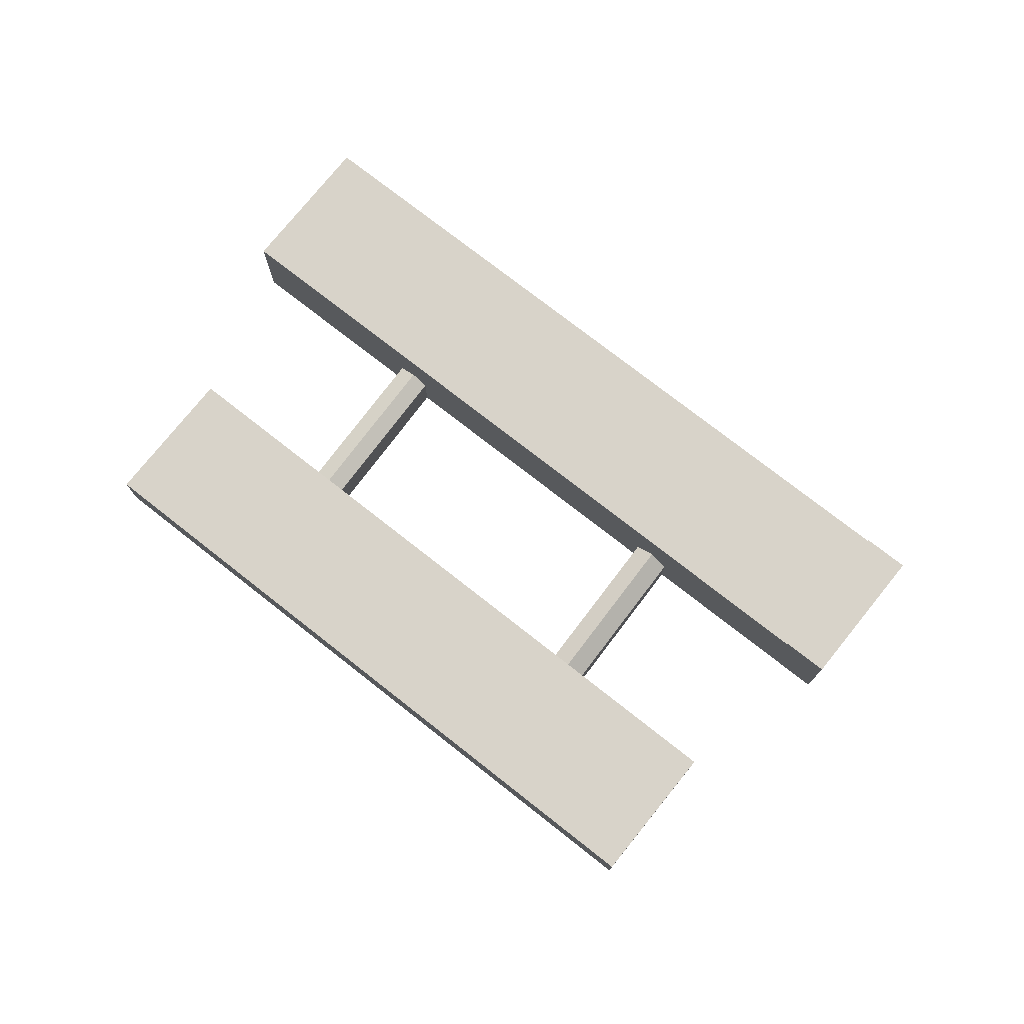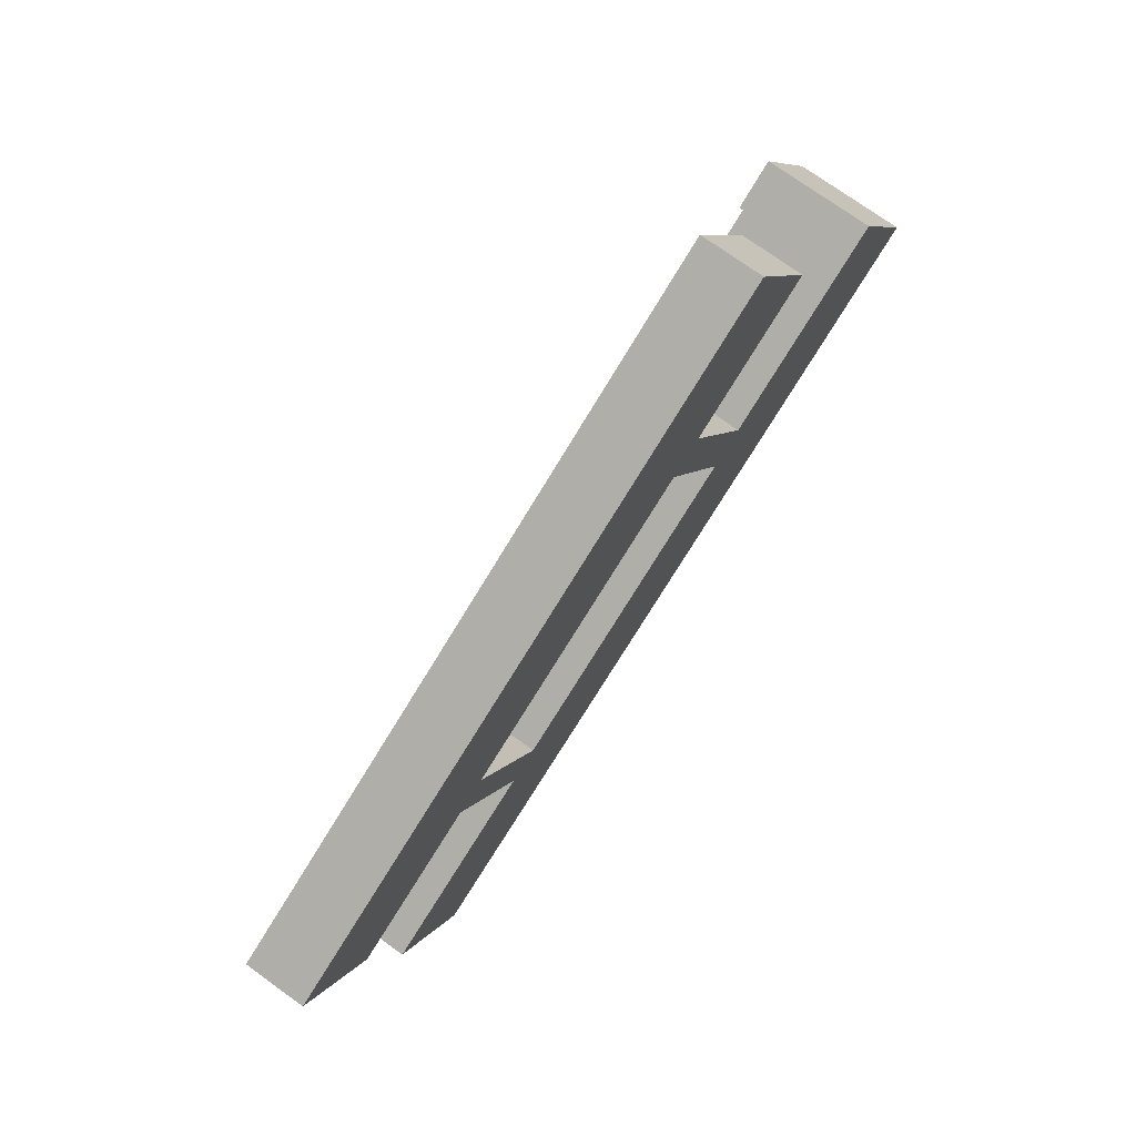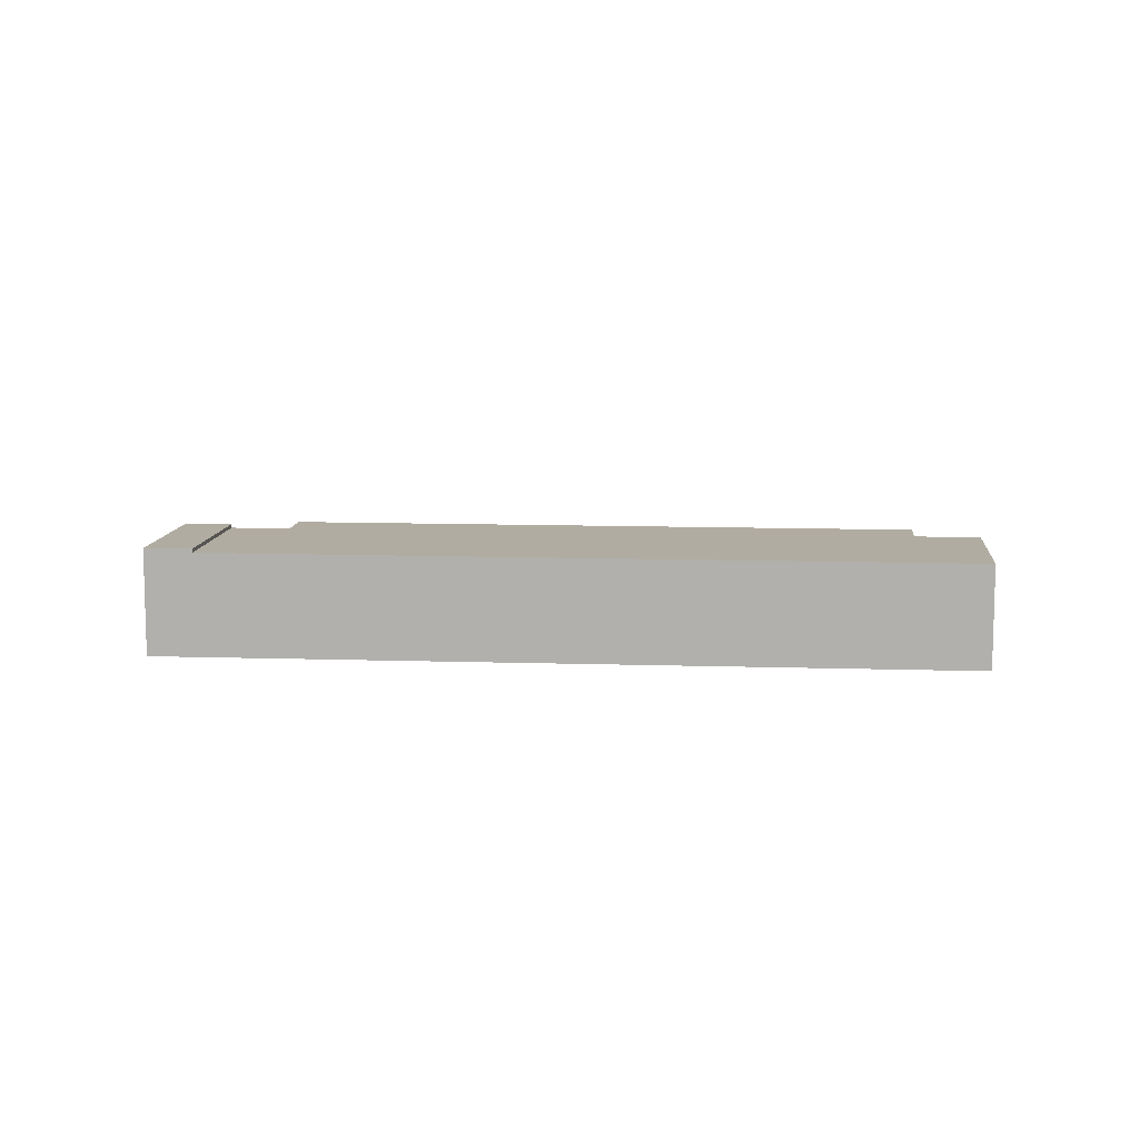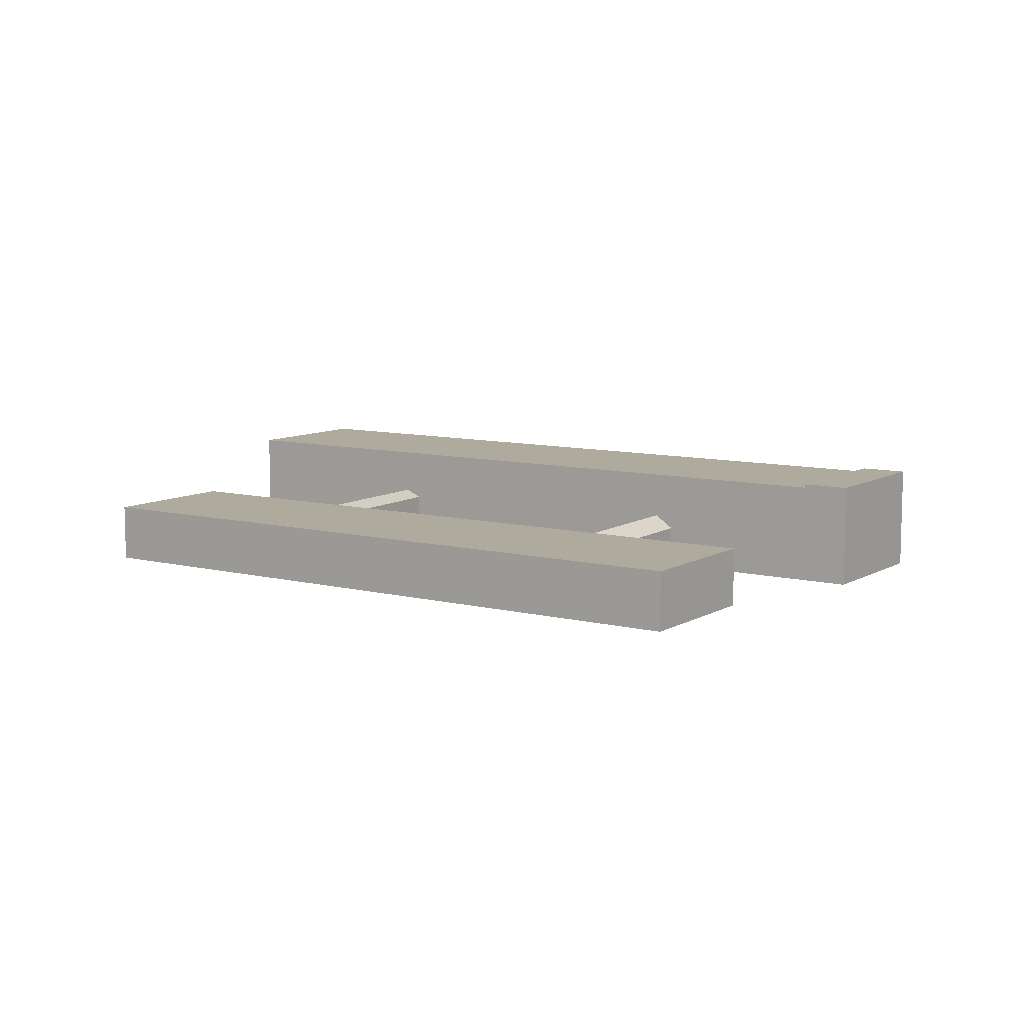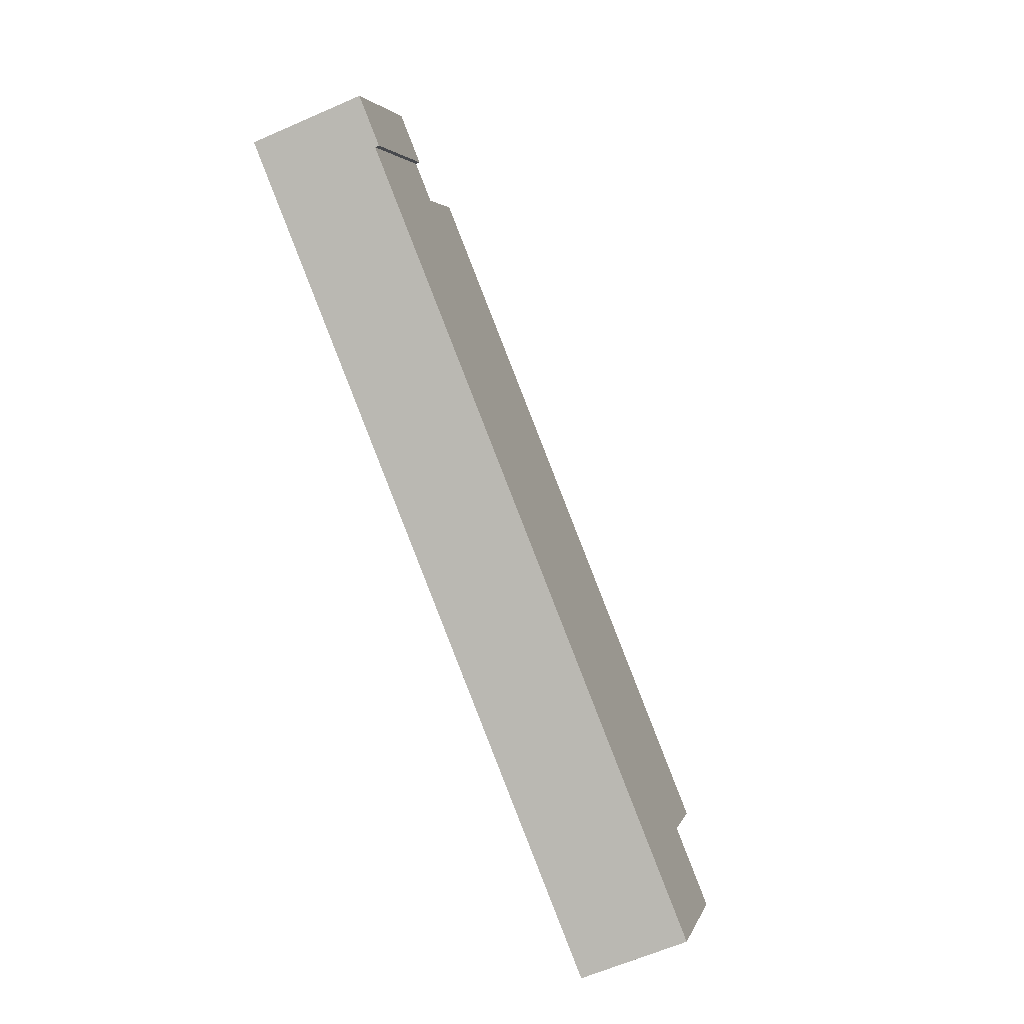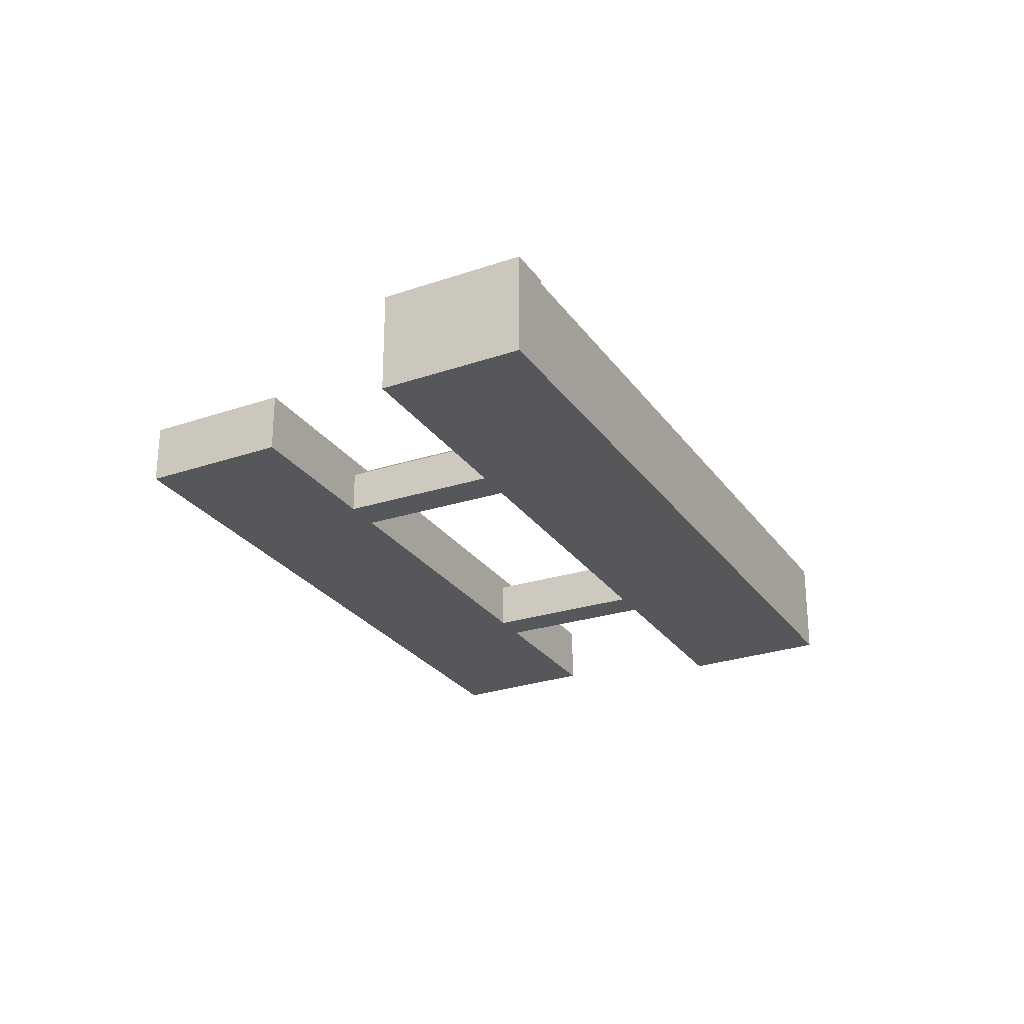
<metadata>
{"format":"obj","ext":"obj","renderer":"f3d","projection":"perspective","resolution":1024,"background":"white","views":[{"elev":76.0,"azim":10.1,"up":"+Y"},{"elev":73.1,"azim":-54.1,"up":"+Z"},{"elev":10.2,"azim":156.7,"up":"+Y"},{"elev":9.2,"azim":5.5,"up":"+Y"},{"elev":-60.5,"azim":114.4,"up":"+Z"},{"elev":-26.7,"azim":89.5,"up":"+Y"}]}
</metadata>
<code>
v  45.11 1.613e-16 -2.635
v  24.05 7.72 -13.79
v  24.05 8.445e-16 -13.79
v  45.12 7.72 -2.635
v  29.24 7.72 -24.04
v  50.35 7.876e-16 -12.86
v  29.24 1.472e-15 -24.04
v  50.35 7.72 -12.86
v  46.4 4.175 -1.954
v  45.11 3.188 -2.635
v  45.12 5.162 -2.635
v  47.69 7.72 -1.274
v  47.69 3.188 -1.273
v  52.92 7.043e-16 -11.5
v  52.92 7.72 -11.5
v  61.89 -3.825e-16 6.246
v  58.7 8.002 4.556
v  58.7 -2.79e-16 4.557
v  61.89 8.002 6.246
v  64.24 7.72 -5.511
v  58.7 7.72 4.556
v  64.24 8.002 -5.511
v  67.43 2.34e-16 -3.821
v  64.24 3.374e-16 -5.511
v  65.83 8.002 -4.666
v  67.43 8.002 -3.822
v  47.69 7.796e-17 -1.273
v  22.88 4.206 -14.41
v  21.71 3.638 -15.03
v  21.71 4.775 -15.03
v  24.05 3.638 -13.79
v  21.71 7.72 -15.03
v  26.9 7.72 -25.28
v  26.9 1.548e-15 -25.28
v  21.71 9.204e-16 -15.03
v  11.23 7.72 -20.58
v  11.23 1.26e-15 -20.58
v  16.74 7.72 -30.66
v  16.74 1.878e-15 -30.66
v  8.016 7.72 -22.28
v  8.016 1.364e-15 -22.28
v  13.52 1.982e-15 -32.37
v  13.52 7.72 -32.37
v  39.53 3.188 8.264
v  39.53 -5.06e-16 8.264
v  42.1 3.188 9.63
v  42.1 -5.897e-16 9.631
v  16.2 3.638 -4.155
v  16.2 2.544e-16 -4.155
v  18.54 3.638 -2.911
v  18.54 1.782e-16 -2.911
v  34.39 -1.121e-15 18.3
v  13.44 4.487 7.152
v  13.44 -4.379e-16 7.152
v  34.39 4.487 18.3
v  18.54 4.487 -2.911
v  39.53 4.487 8.264
v  36.96 -1.204e-15 19.67
v  36.96 4.487 19.67
v  40.82 4.175 8.947
v  41.22 4.487 9.163
v  42.1 4.487 9.63
v  47.33 -1.542e-15 25.19
v  47.33 4.487 25.19
v  52.77 -9.375e-16 15.31
v  52.77 4.487 15.31
v  11.1 4.487 5.908
v  11.1 -3.617e-16 5.908
v  17.37 4.206 -3.533
v  17.94 4.487 -3.226
v  16.2 4.487 -4.155
v  9.599e-05 4.487 -0.0001418
v  0 0 0
v  5.403 6.062e-16 -9.9
v  5.403 4.487 -9.9
v  61.16 8.002 3.82
g defaultobject
f 1 2 3
f 2 1 4
f 5 6 7
f 6 5 8
f 9 10 11
f 12 11 13
f 11 12 4
f 8 14 6
f 14 8 15
f 16 17 18
f 17 16 19
f 17 20 21
f 20 17 22
f 22 23 24
f 23 22 25
f 23 25 26
f 23 19 16
f 19 23 26
f 18 12 27
f 12 18 21
f 15 24 14
f 24 15 20
f 28 29 30
f 2 30 31
f 30 2 32
f 33 7 34
f 7 33 5
f 35 36 37
f 36 35 32
f 38 34 39
f 34 38 33
f 37 40 41
f 40 37 36
f 40 42 41
f 42 40 43
f 43 39 42
f 39 43 38
f 44 1 45
f 1 44 10
f 27 46 47
f 46 27 13
f 48 35 49
f 35 48 29
f 3 50 51
f 50 3 31
f 52 53 54
f 53 52 55
f 56 45 51
f 45 56 57
f 58 55 52
f 55 58 59
f 60 46 61
f 62 61 46
f 57 44 61
f 63 59 58
f 59 63 64
f 62 65 47
f 65 62 66
f 65 64 63
f 64 65 66
f 54 67 68
f 67 54 53
f 69 50 70
f 56 70 50
f 71 48 70
f 68 72 73
f 72 68 67
f 72 74 73
f 74 72 75
f 75 49 74
f 49 75 71
f 8 2 4
f 2 8 5
f 15 4 12
f 4 15 8
f 17 19 76
f 22 76 25
f 76 22 17
f 25 19 26
f 19 25 76
f 21 15 12
f 15 21 20
f 5 32 2
f 32 5 33
f 33 36 32
f 36 33 38
f 36 43 40
f 43 36 38
f 9 44 60
f 44 9 10
f 13 60 46
f 60 13 9
f 28 48 69
f 48 28 29
f 31 69 50
f 69 31 28
f 57 53 55
f 53 57 56
f 62 55 59
f 55 62 57
f 64 62 59
f 62 64 66
f 56 67 53
f 67 56 71
f 71 72 67
f 72 71 75
f 3 6 1
f 6 3 7
f 1 14 27
f 14 1 6
f 24 16 18
f 16 24 23
f 27 24 18
f 24 27 14
f 35 7 3
f 7 35 34
f 39 35 37
f 35 39 34
f 42 37 41
f 37 42 39
f 45 27 47
f 27 45 1
f 49 3 51
f 3 49 35
f 54 45 52
f 45 54 51
f 52 47 58
f 47 52 45
f 58 65 63
f 65 58 47
f 68 51 54
f 51 68 49
f 74 68 73
f 68 74 49

</code>
